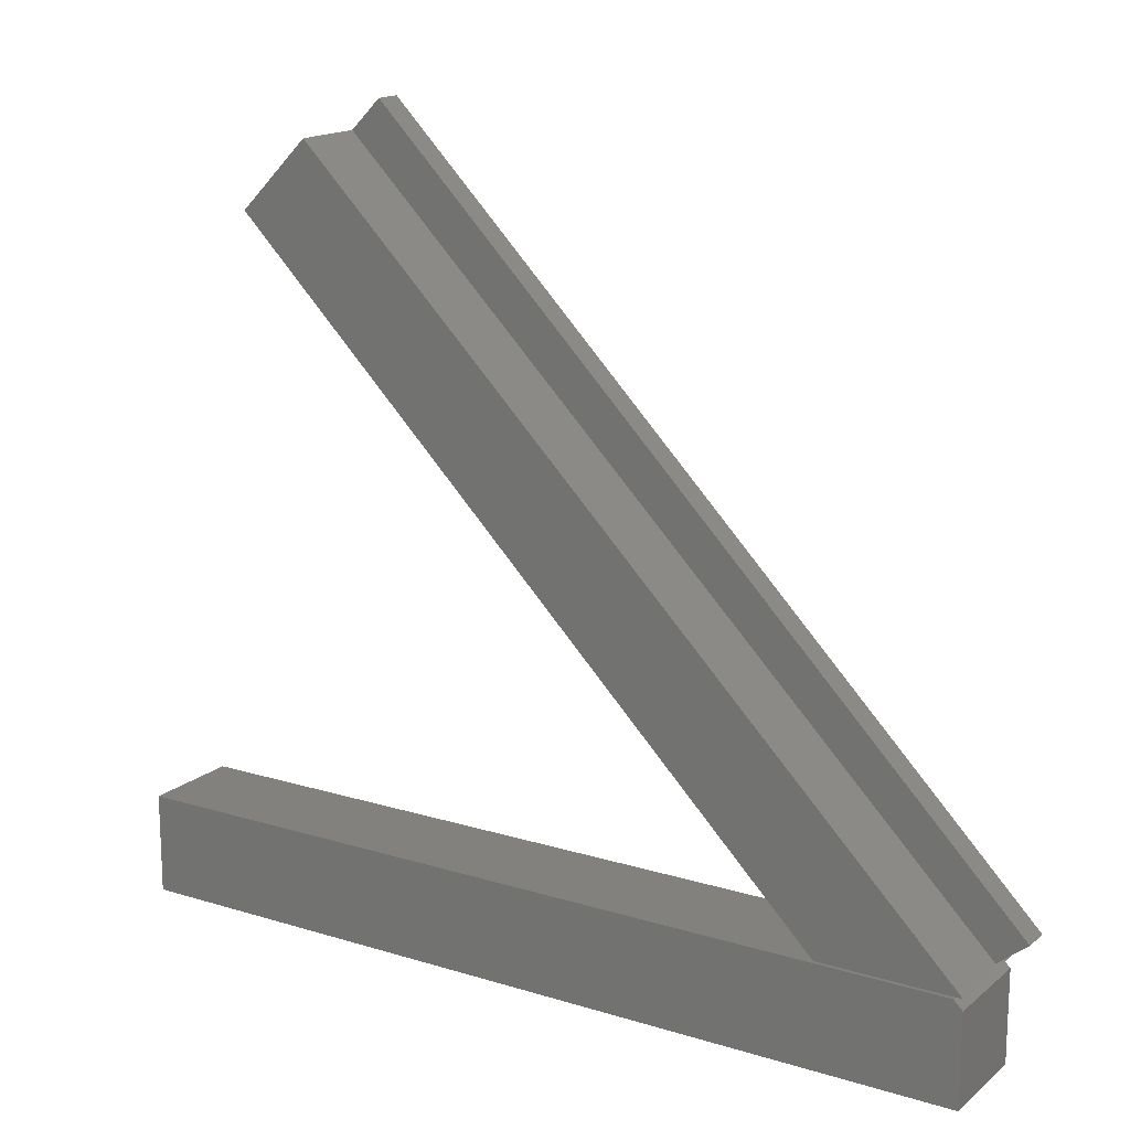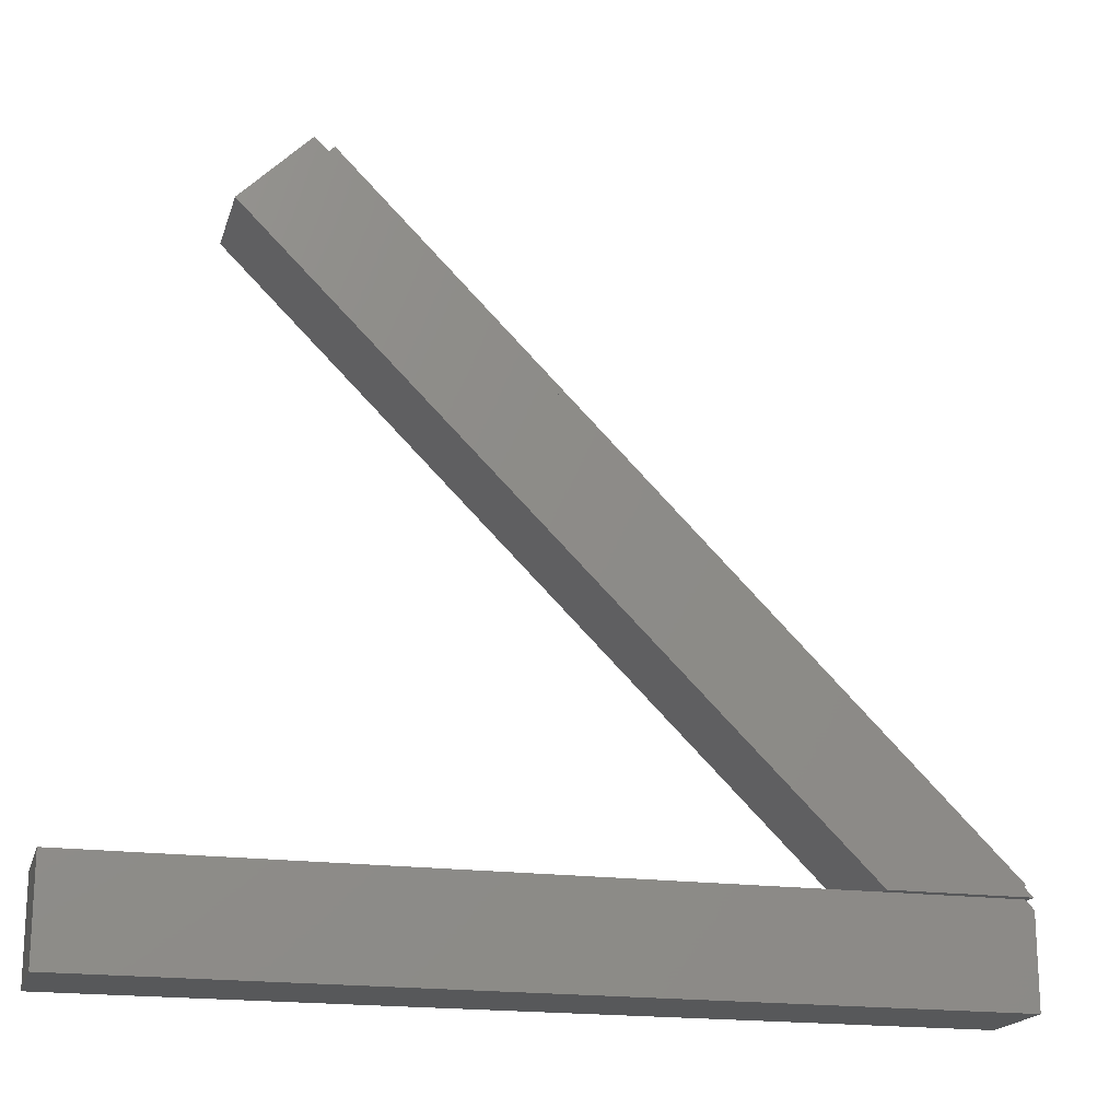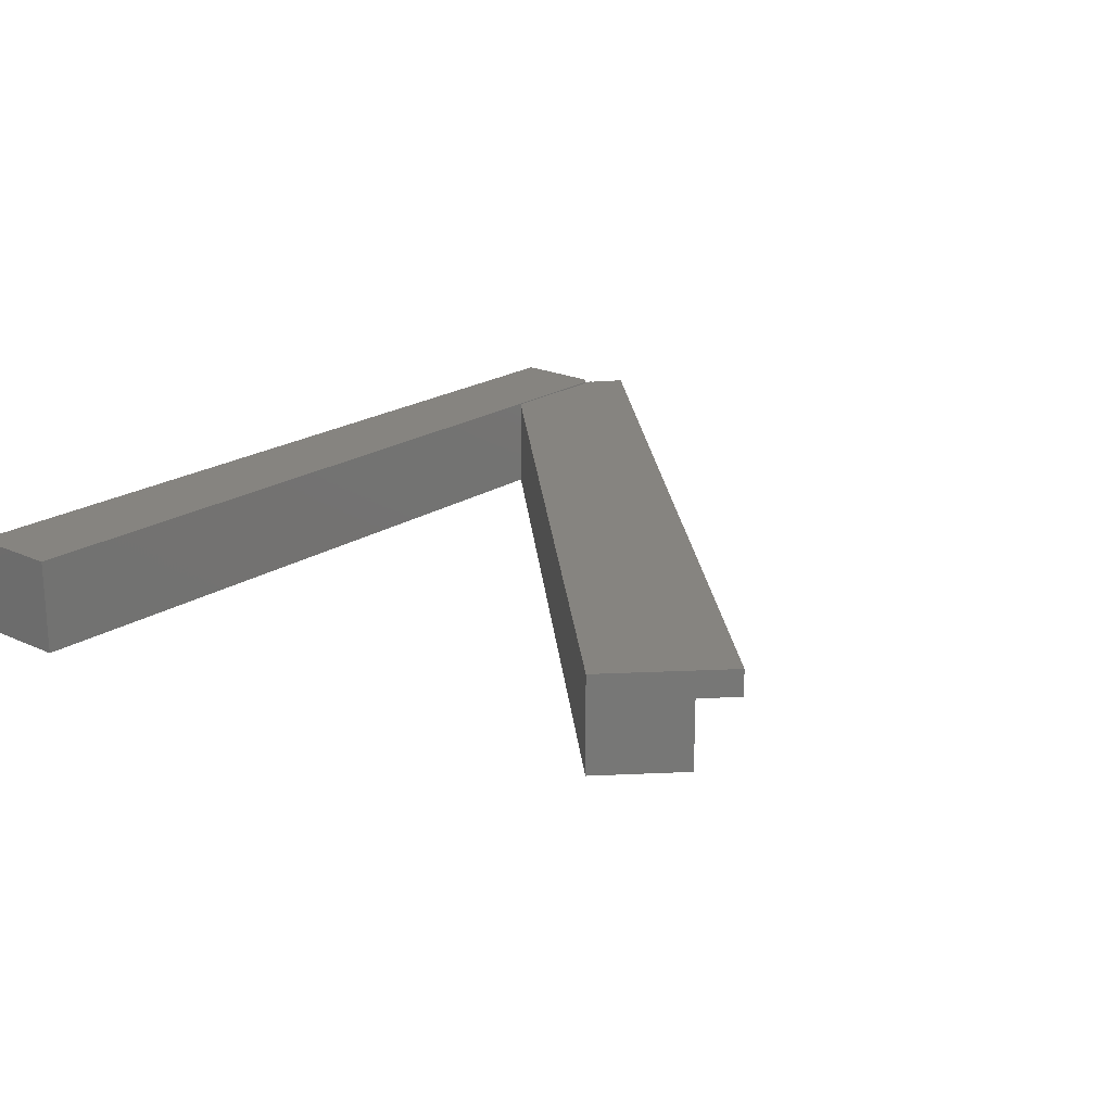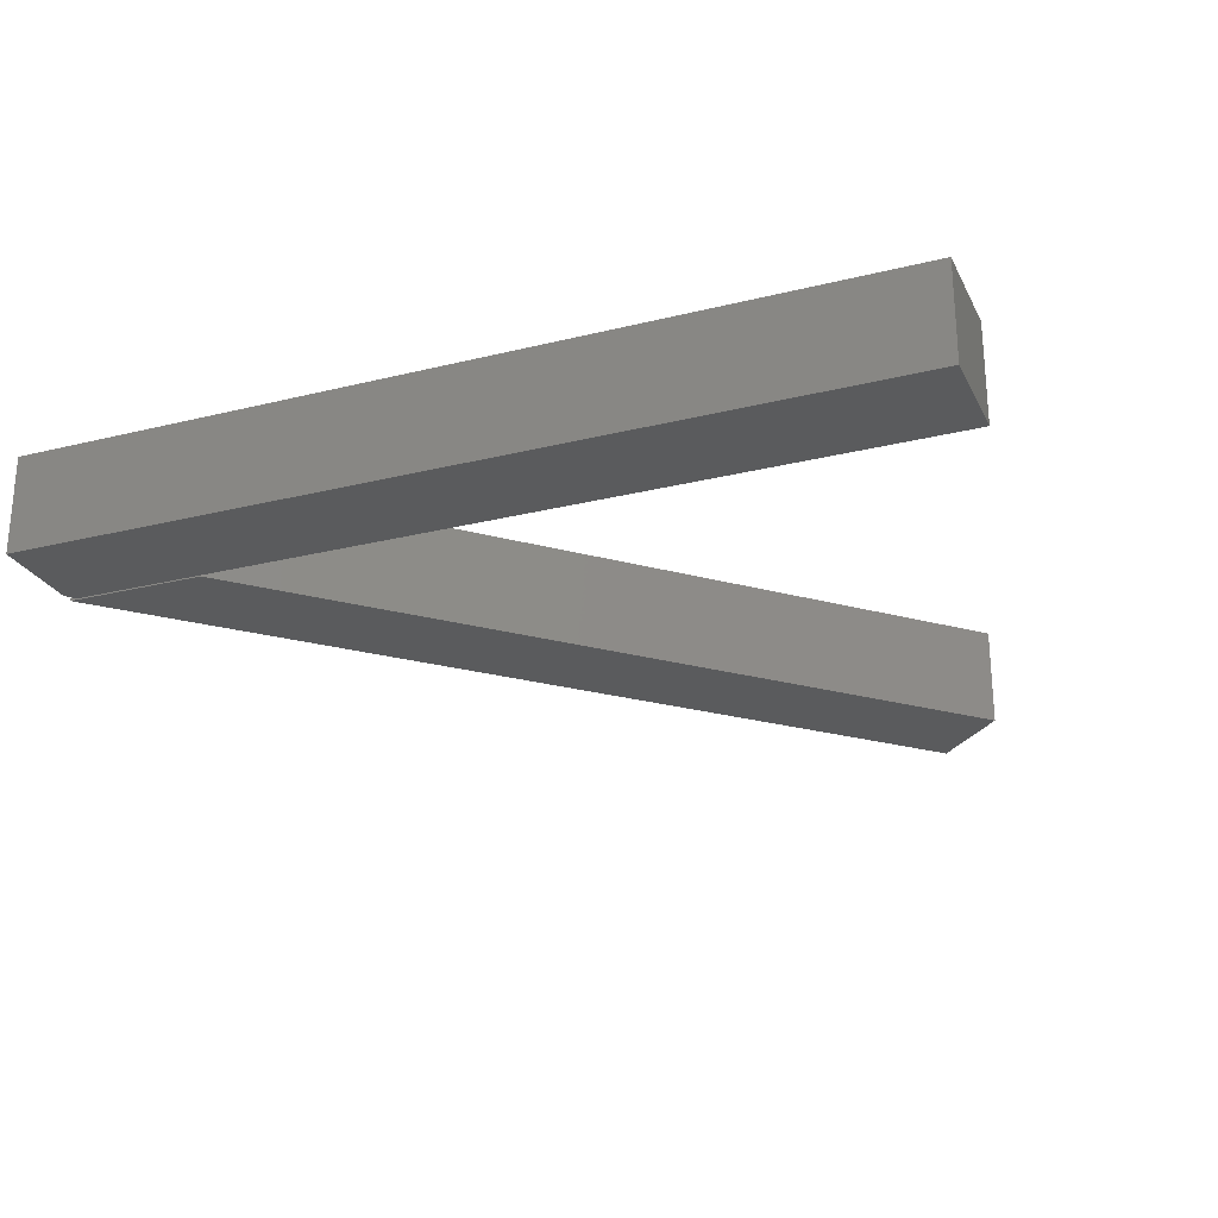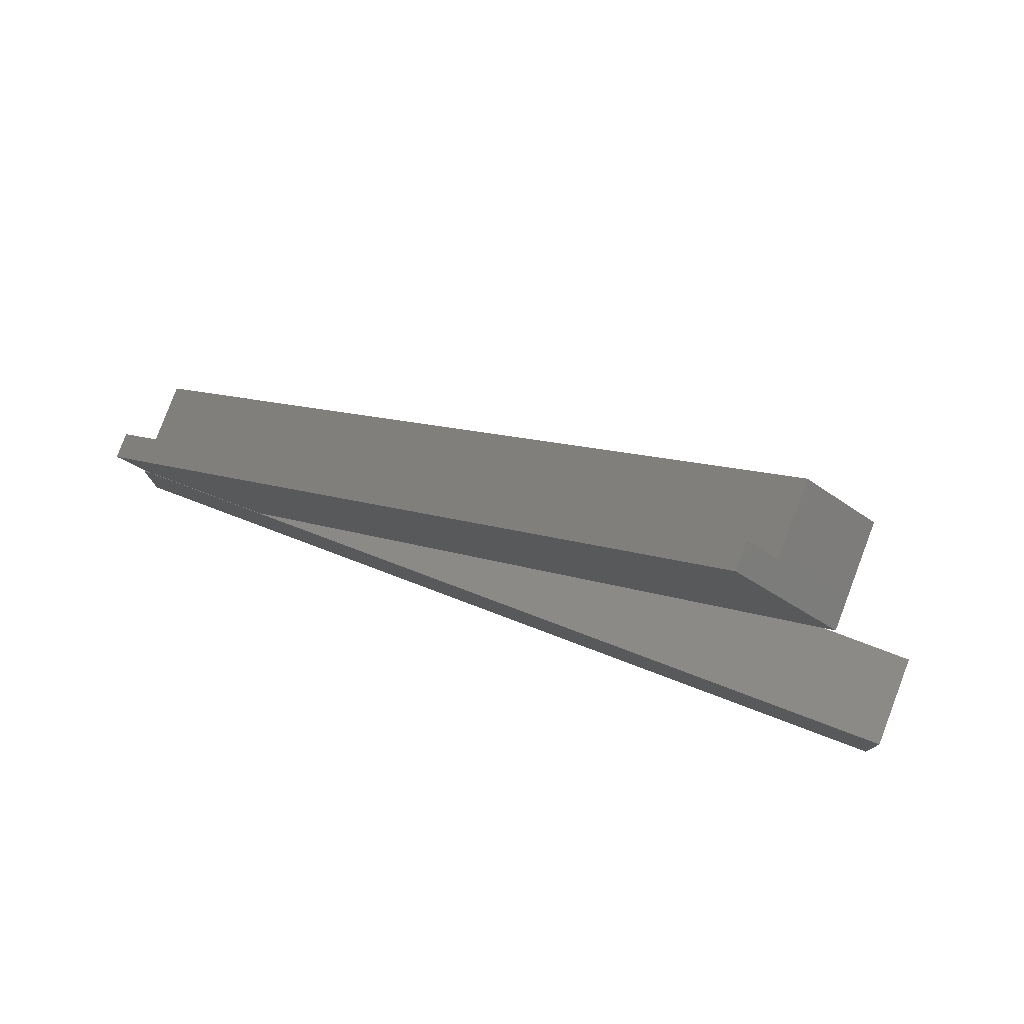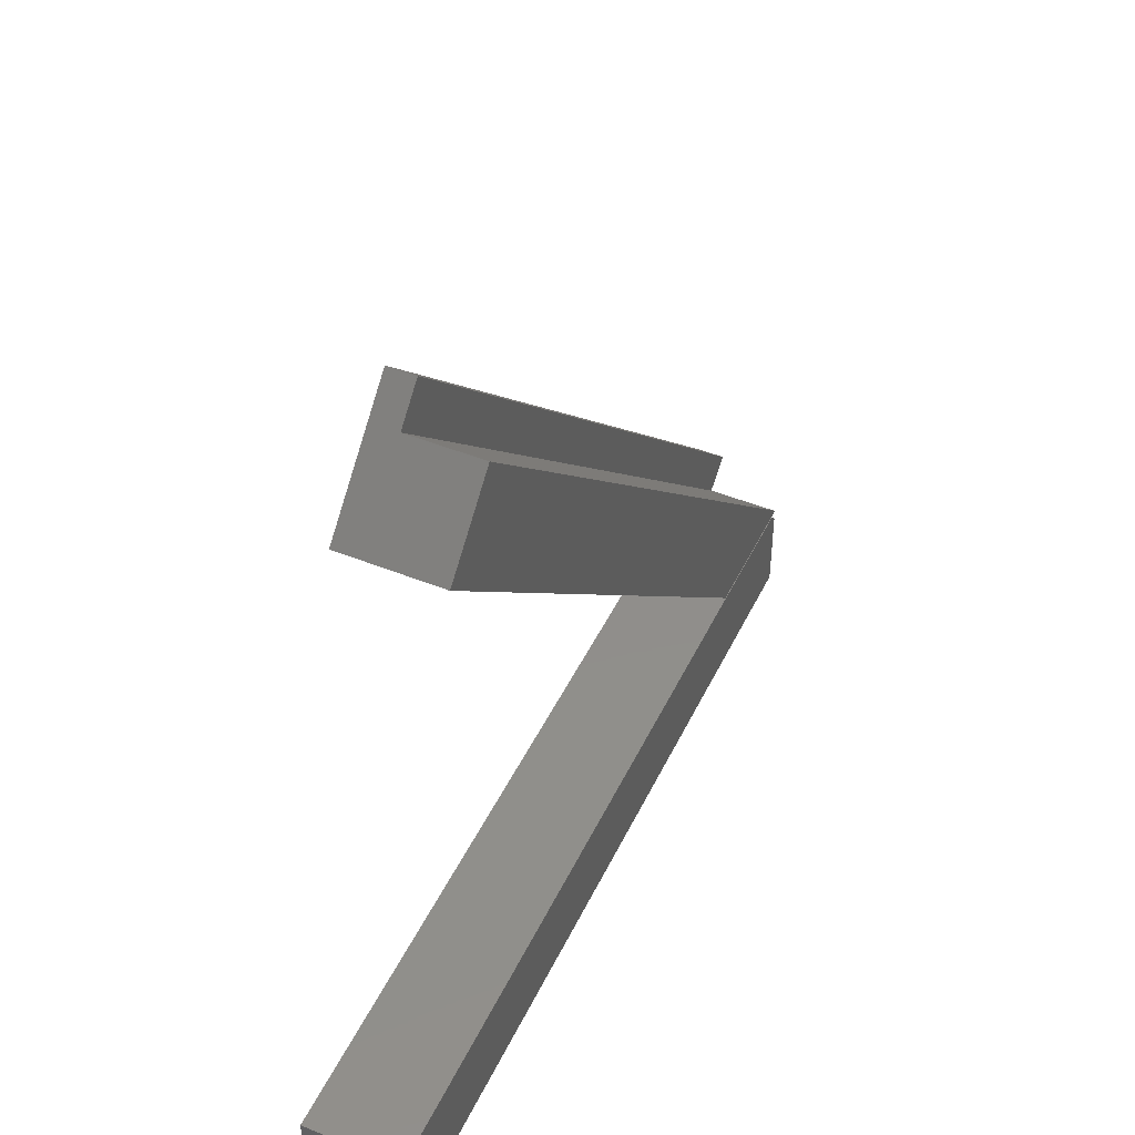
<metadata>
{"format":"stl","ext":"stl","renderer":"f3d","projection":"perspective","resolution":1024,"background":"white","views":[{"elev":16.3,"azim":32.3,"up":"+Z"},{"elev":-18.6,"azim":-14.7,"up":"+Z"},{"elev":20.5,"azim":-49.8,"up":"+Y"},{"elev":-25.8,"azim":-158.4,"up":"+Y"},{"elev":79.7,"azim":-159.4,"up":"+Z"},{"elev":46.7,"azim":-65.3,"up":"+Z"}]}
</metadata>
<code>
# stl→obj: 31 verts, 58 faces
v -0.6328 -0.08594 0.6016
v -0.6328 0 0.6016
v -0.1199 -0.08594 0.08865
v -0.1199 -1.233e-32 0.08865
v -0.002376 1.331e-17 0.09103
v -0.005345 1.272e-17 0.08865
v -0.01053 1.214e-17 0.08865
v -0.008224 1.214e-17 0.08635
v -3.141e-17 1.331e-17 0.08865
v -0.5465 1.917e-17 0.6879
v 0.02344 1.847e-17 0.1117
v -0.5729 -0.02344 0.6615
v -0.5465 -0.02344 0.6879
v -0.5729 -0.08594 0.6615
v 0.02344 -0.02344 0.1117
v -0.01053 -0.02344 0.08865
v -0.008224 -0.02344 0.08635
v -0.005345 -0.02344 0.08865
v -0.002376 -0.02344 0.09103
v -3.141e-17 -0.08594 0.08865
v 4.839e-18 -0.08594 0.07903
v -0.007812 -0.08594 0.08684
v 4.839e-18 8.327e-17 0.07903
v -0.1184 7.012e-17 0.08684
v -0.75 5.904e-34 0.08684
v 0 8.327e-17 -4.592e-17
v -0.75 0 0
v -0.1184 -0.08594 0.08684
v -0.75 -0.08594 0
v 0 -0.08594 -4.592e-17
v -0.75 -0.08594 0.08684
f 1 2 3
f 3 2 4
f 5 6 7
f 6 8 7
f 9 6 5
f 4 2 10
f 4 10 11
f 4 11 5
f 4 5 7
f 12 13 10
f 12 10 2
f 12 2 1
f 12 1 14
f 15 11 13
f 13 11 10
f 16 7 17
f 17 7 8
f 17 8 18
f 18 8 6
f 19 5 15
f 15 5 11
f 12 19 13
f 13 19 15
f 16 17 18
f 20 3 16
f 20 16 18
f 20 18 6
f 20 6 9
f 3 4 16
f 16 4 7
f 20 9 5
f 20 5 19
f 20 19 12
f 20 12 14
f 21 17 22
f 21 23 17
f 8 17 23
f 8 23 24
f 24 23 25
f 25 23 26
f 25 26 27
f 28 22 24
f 24 22 17
f 24 17 8
f 1 3 14
f 14 3 20
f 28 21 22
f 29 30 31
f 31 30 21
f 31 21 28
f 26 23 30
f 30 23 21
f 25 27 31
f 31 27 29
f 28 24 31
f 31 24 25
f 29 27 30
f 30 27 26

</code>
